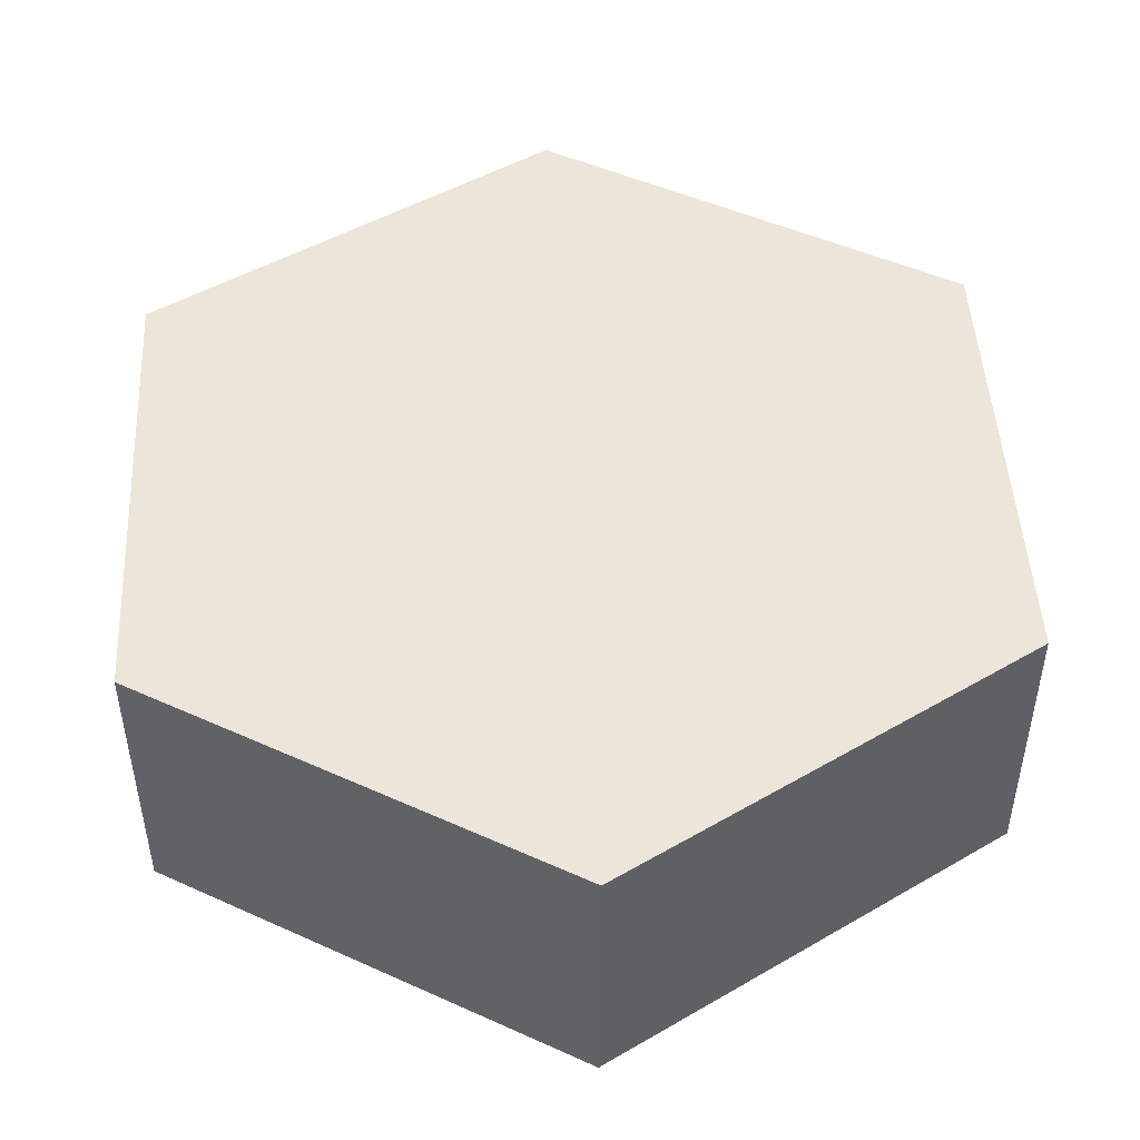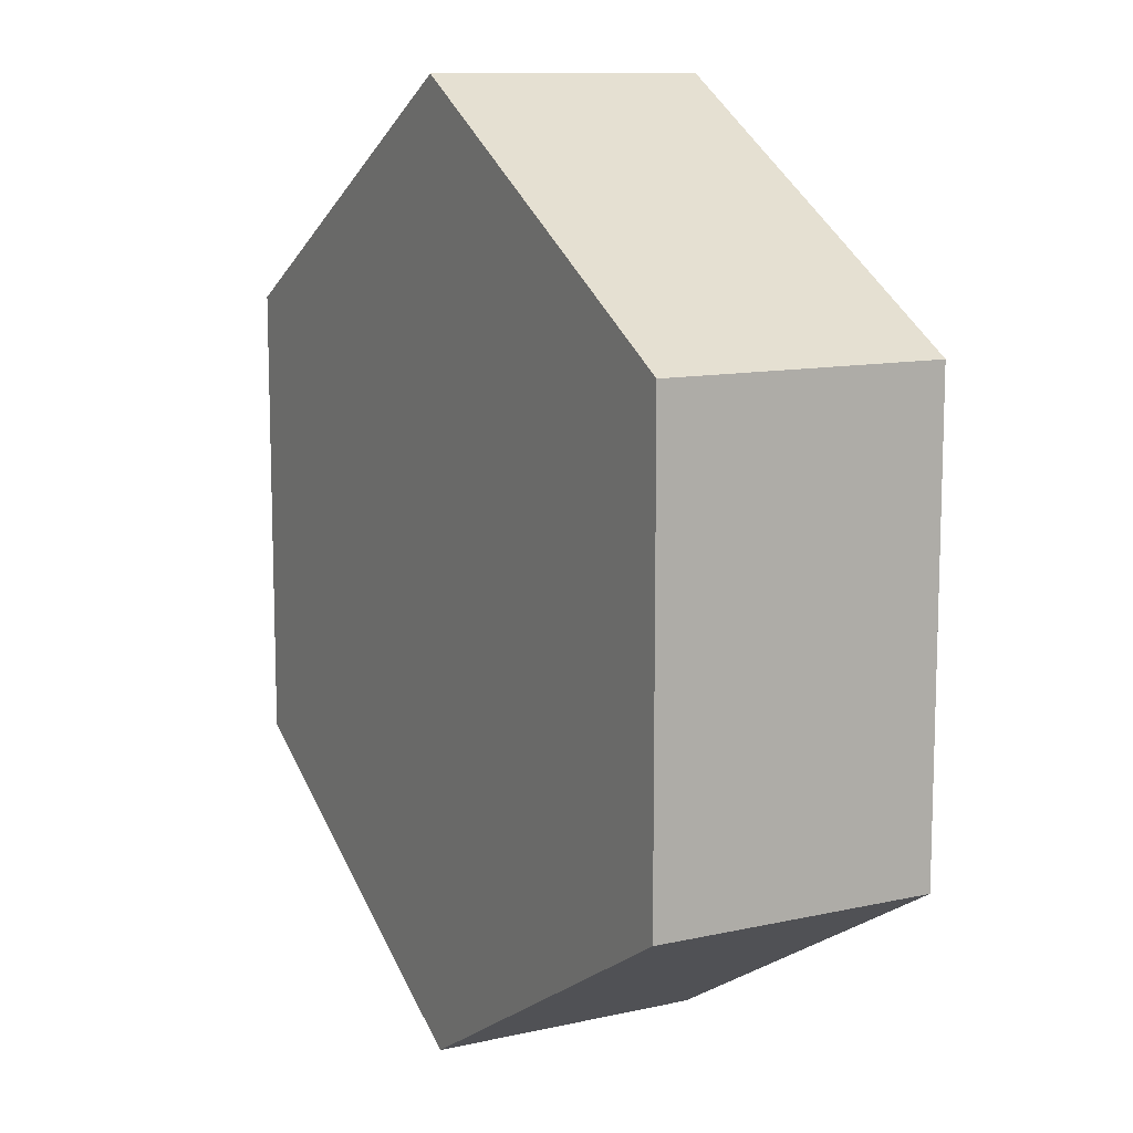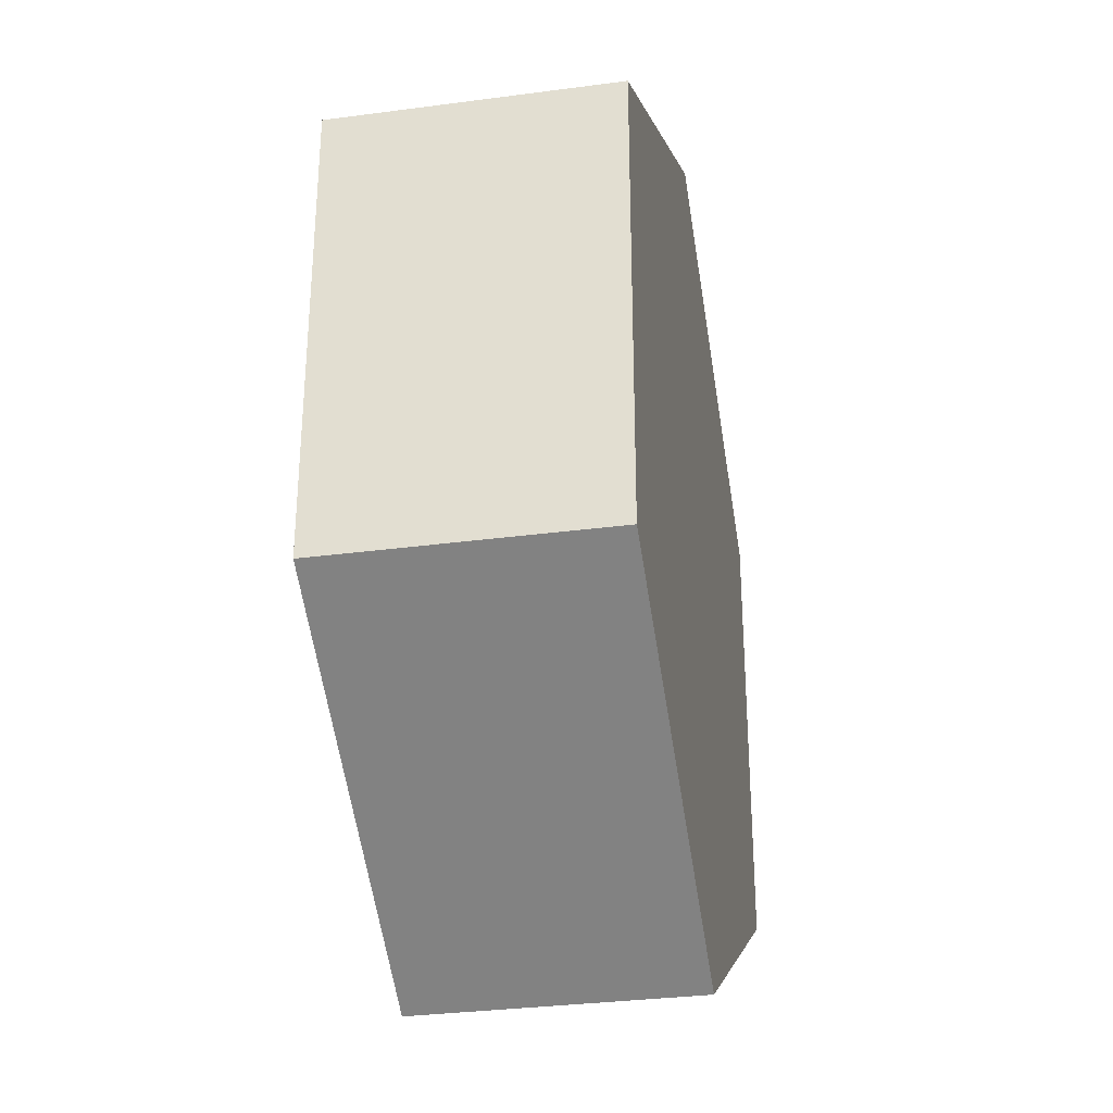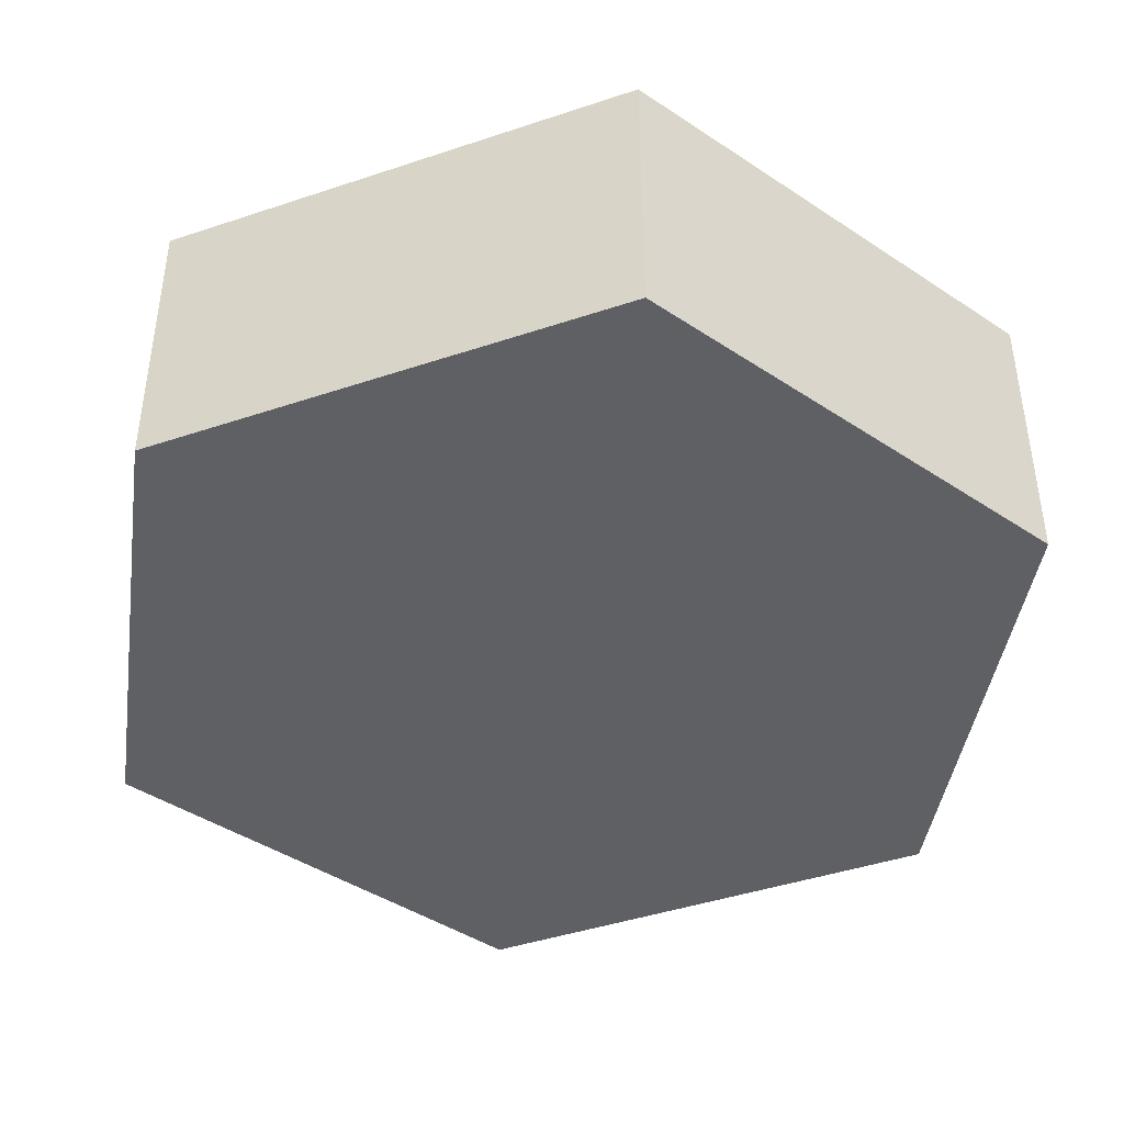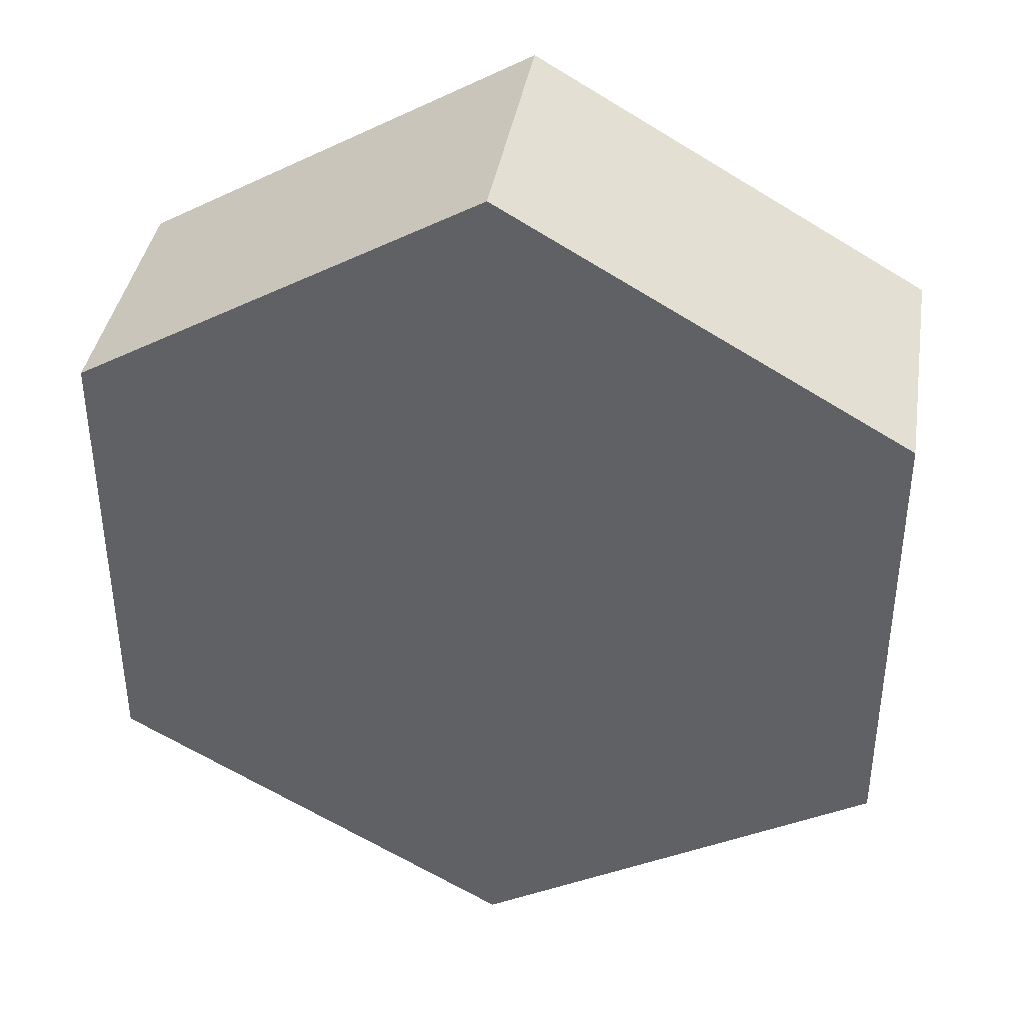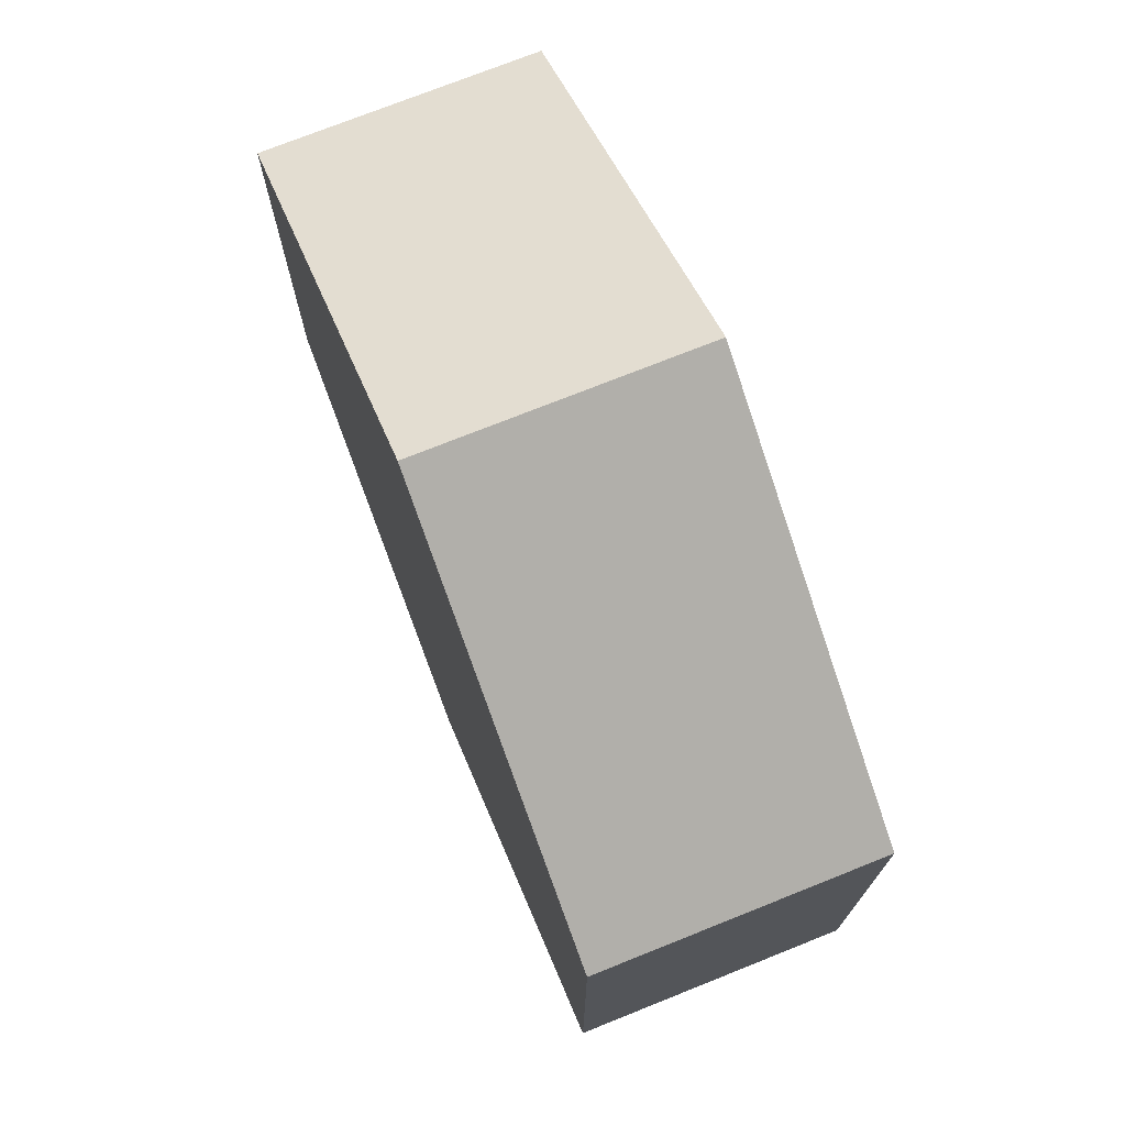
<metadata>
{"format":"obj","ext":"obj","renderer":"f3d","projection":"perspective","resolution":1024,"background":"white","views":[{"elev":48.1,"azim":-63.1,"up":"+Y"},{"elev":11.2,"azim":61.4,"up":"+Z"},{"elev":-31.9,"azim":100.6,"up":"+Z"},{"elev":-43.1,"azim":-128.3,"up":"+Y"},{"elev":38.8,"azim":9.2,"up":"+Z"},{"elev":73.8,"azim":68.2,"up":"+Z"}]}
</metadata>
<code>
o Circle.001_Circle
v 0 0 -1
v -0.866 0 -0.5
v -0.866 0 0.5
v 0 0 1
v 0.866 0 0.5
v 0.866 0 -0.5
v 0 -0.6 -1
v -0.866 -0.6 -0.5
v -0.866 -0.6 0.5
v 0 -0.6 1
v 0.866 -0.6 0.5
v 0.866 -0.6 -0.5
f 1 4 6
f 9 12 10
f 12 7 1
f 11 12 6
f 10 11 5
f 9 10 4
f 8 9 3
f 7 8 2
f 4 1 2
f 4 5 6
f 2 3 4
f 12 9 8
f 12 11 10
f 8 7 12
f 6 12 1
f 5 11 6
f 4 10 5
f 3 9 4
f 2 8 3
f 1 7 2

</code>
